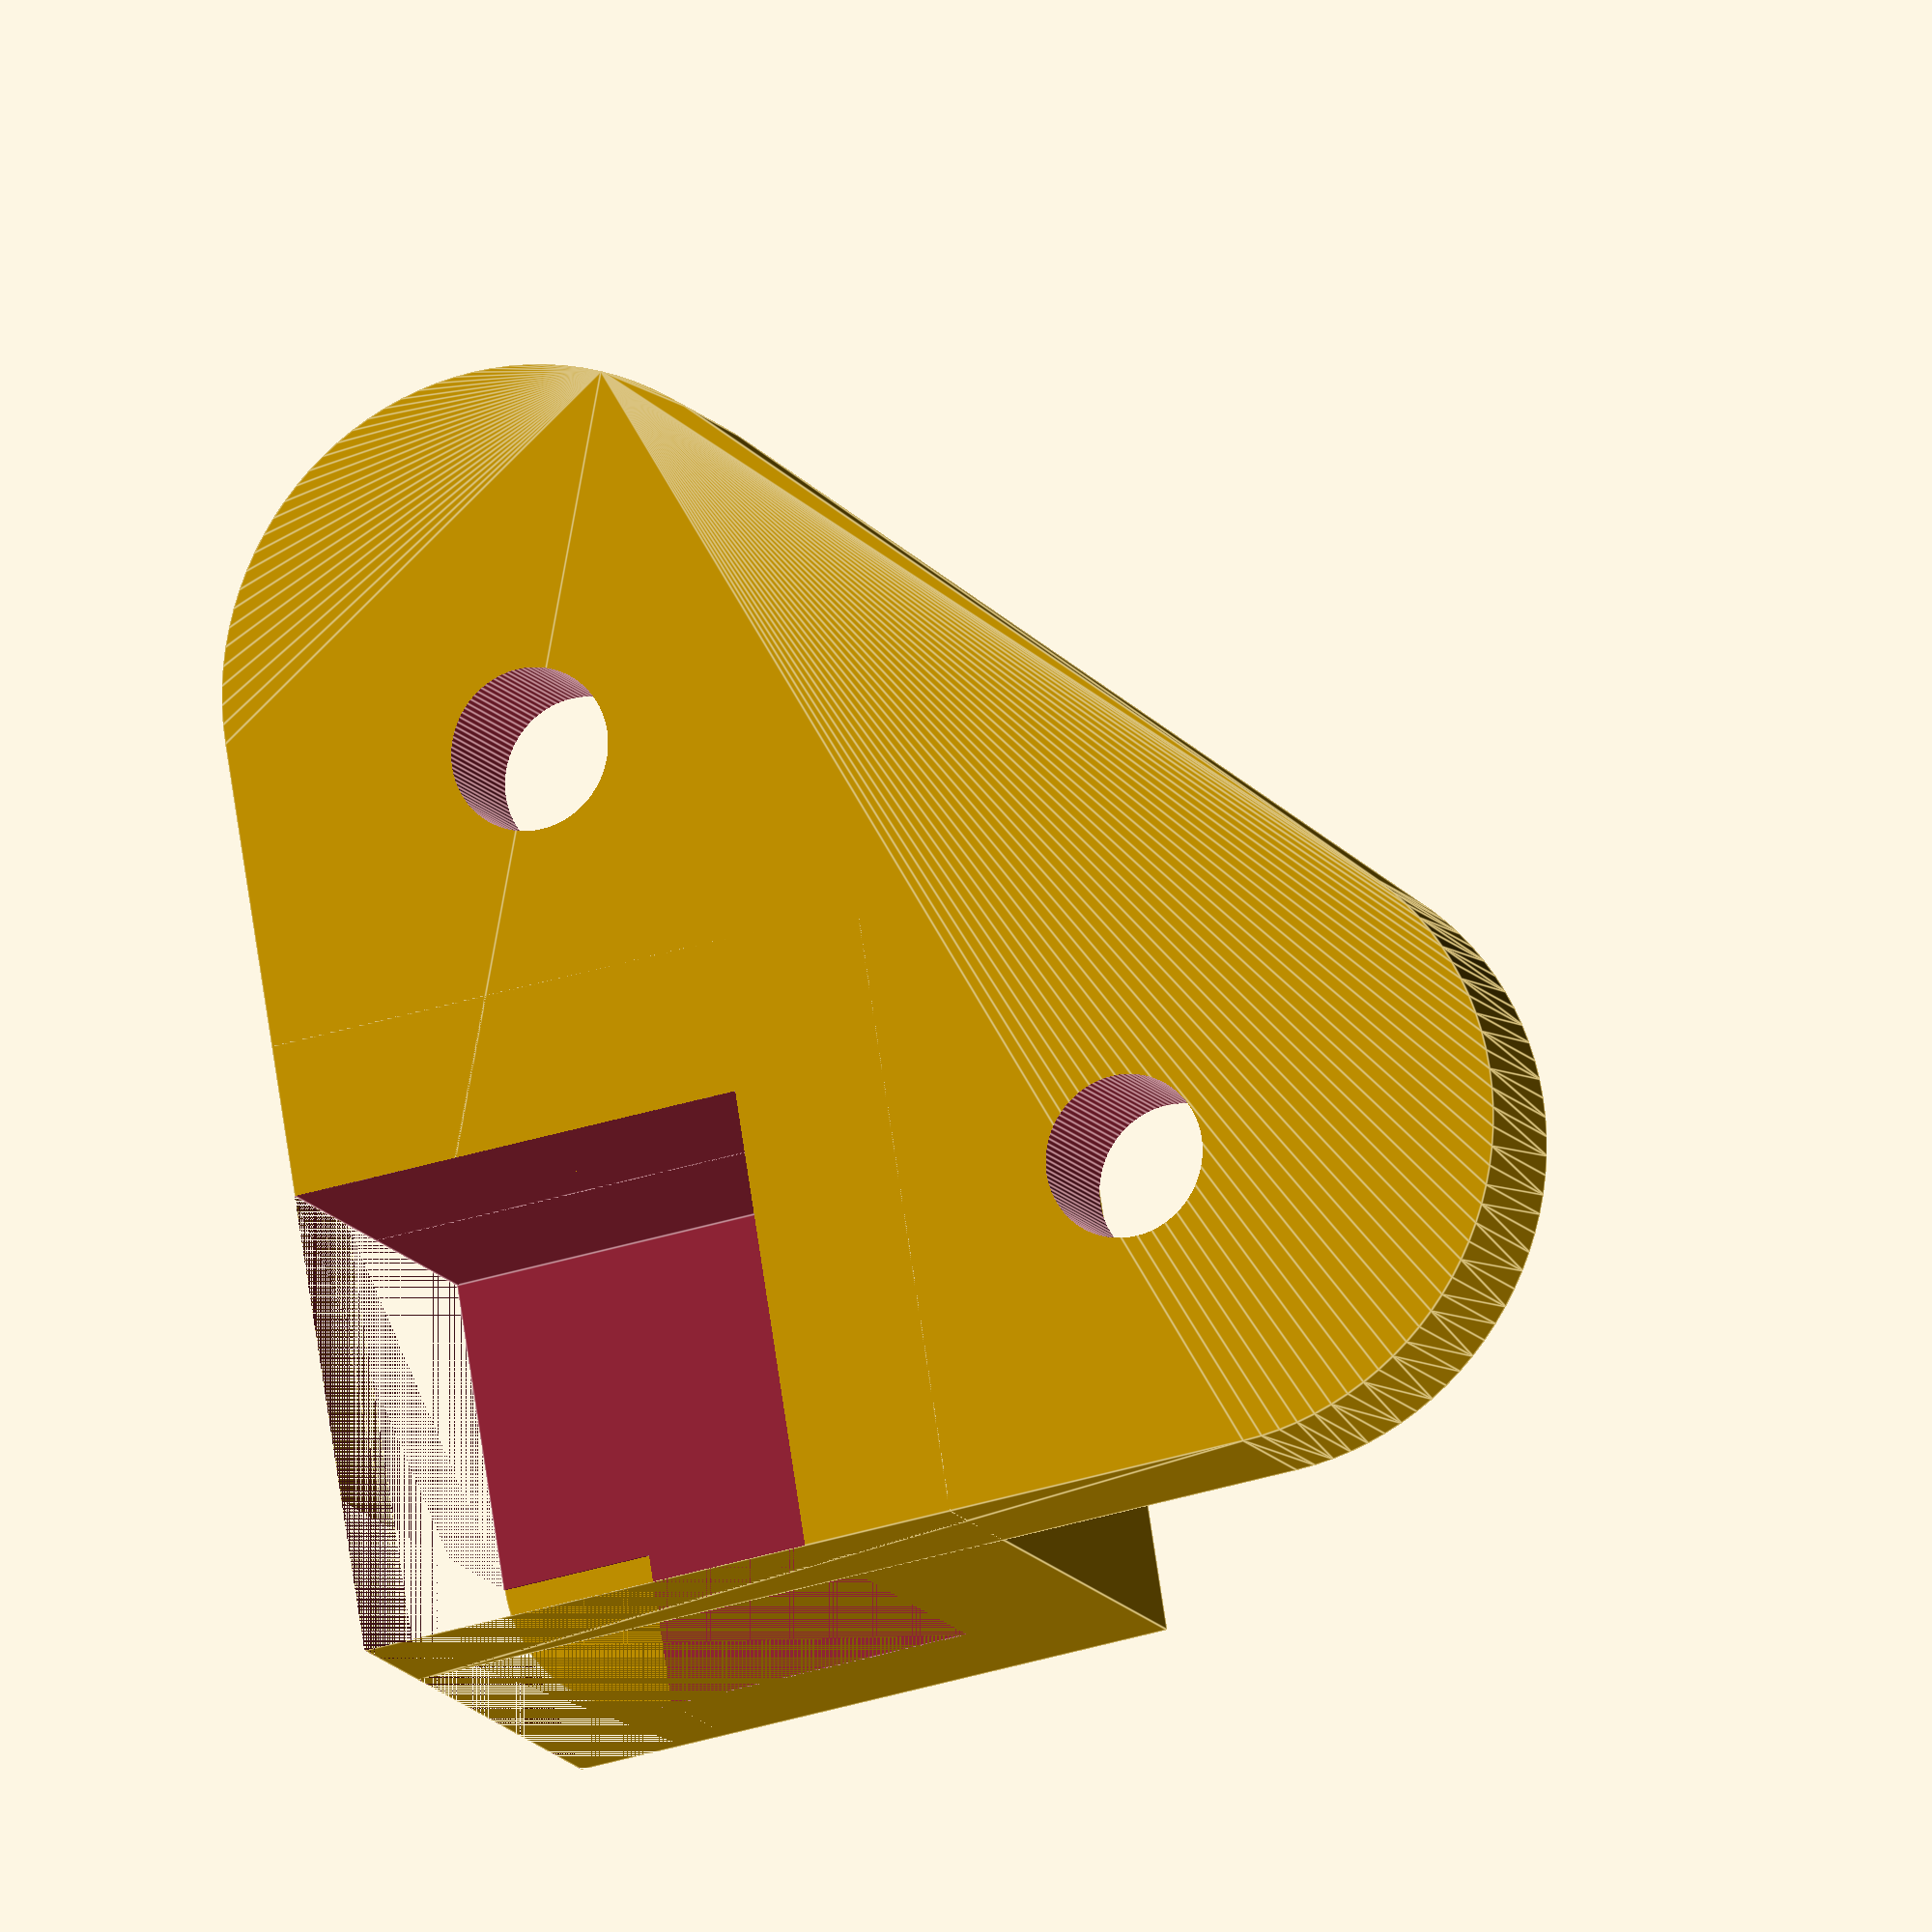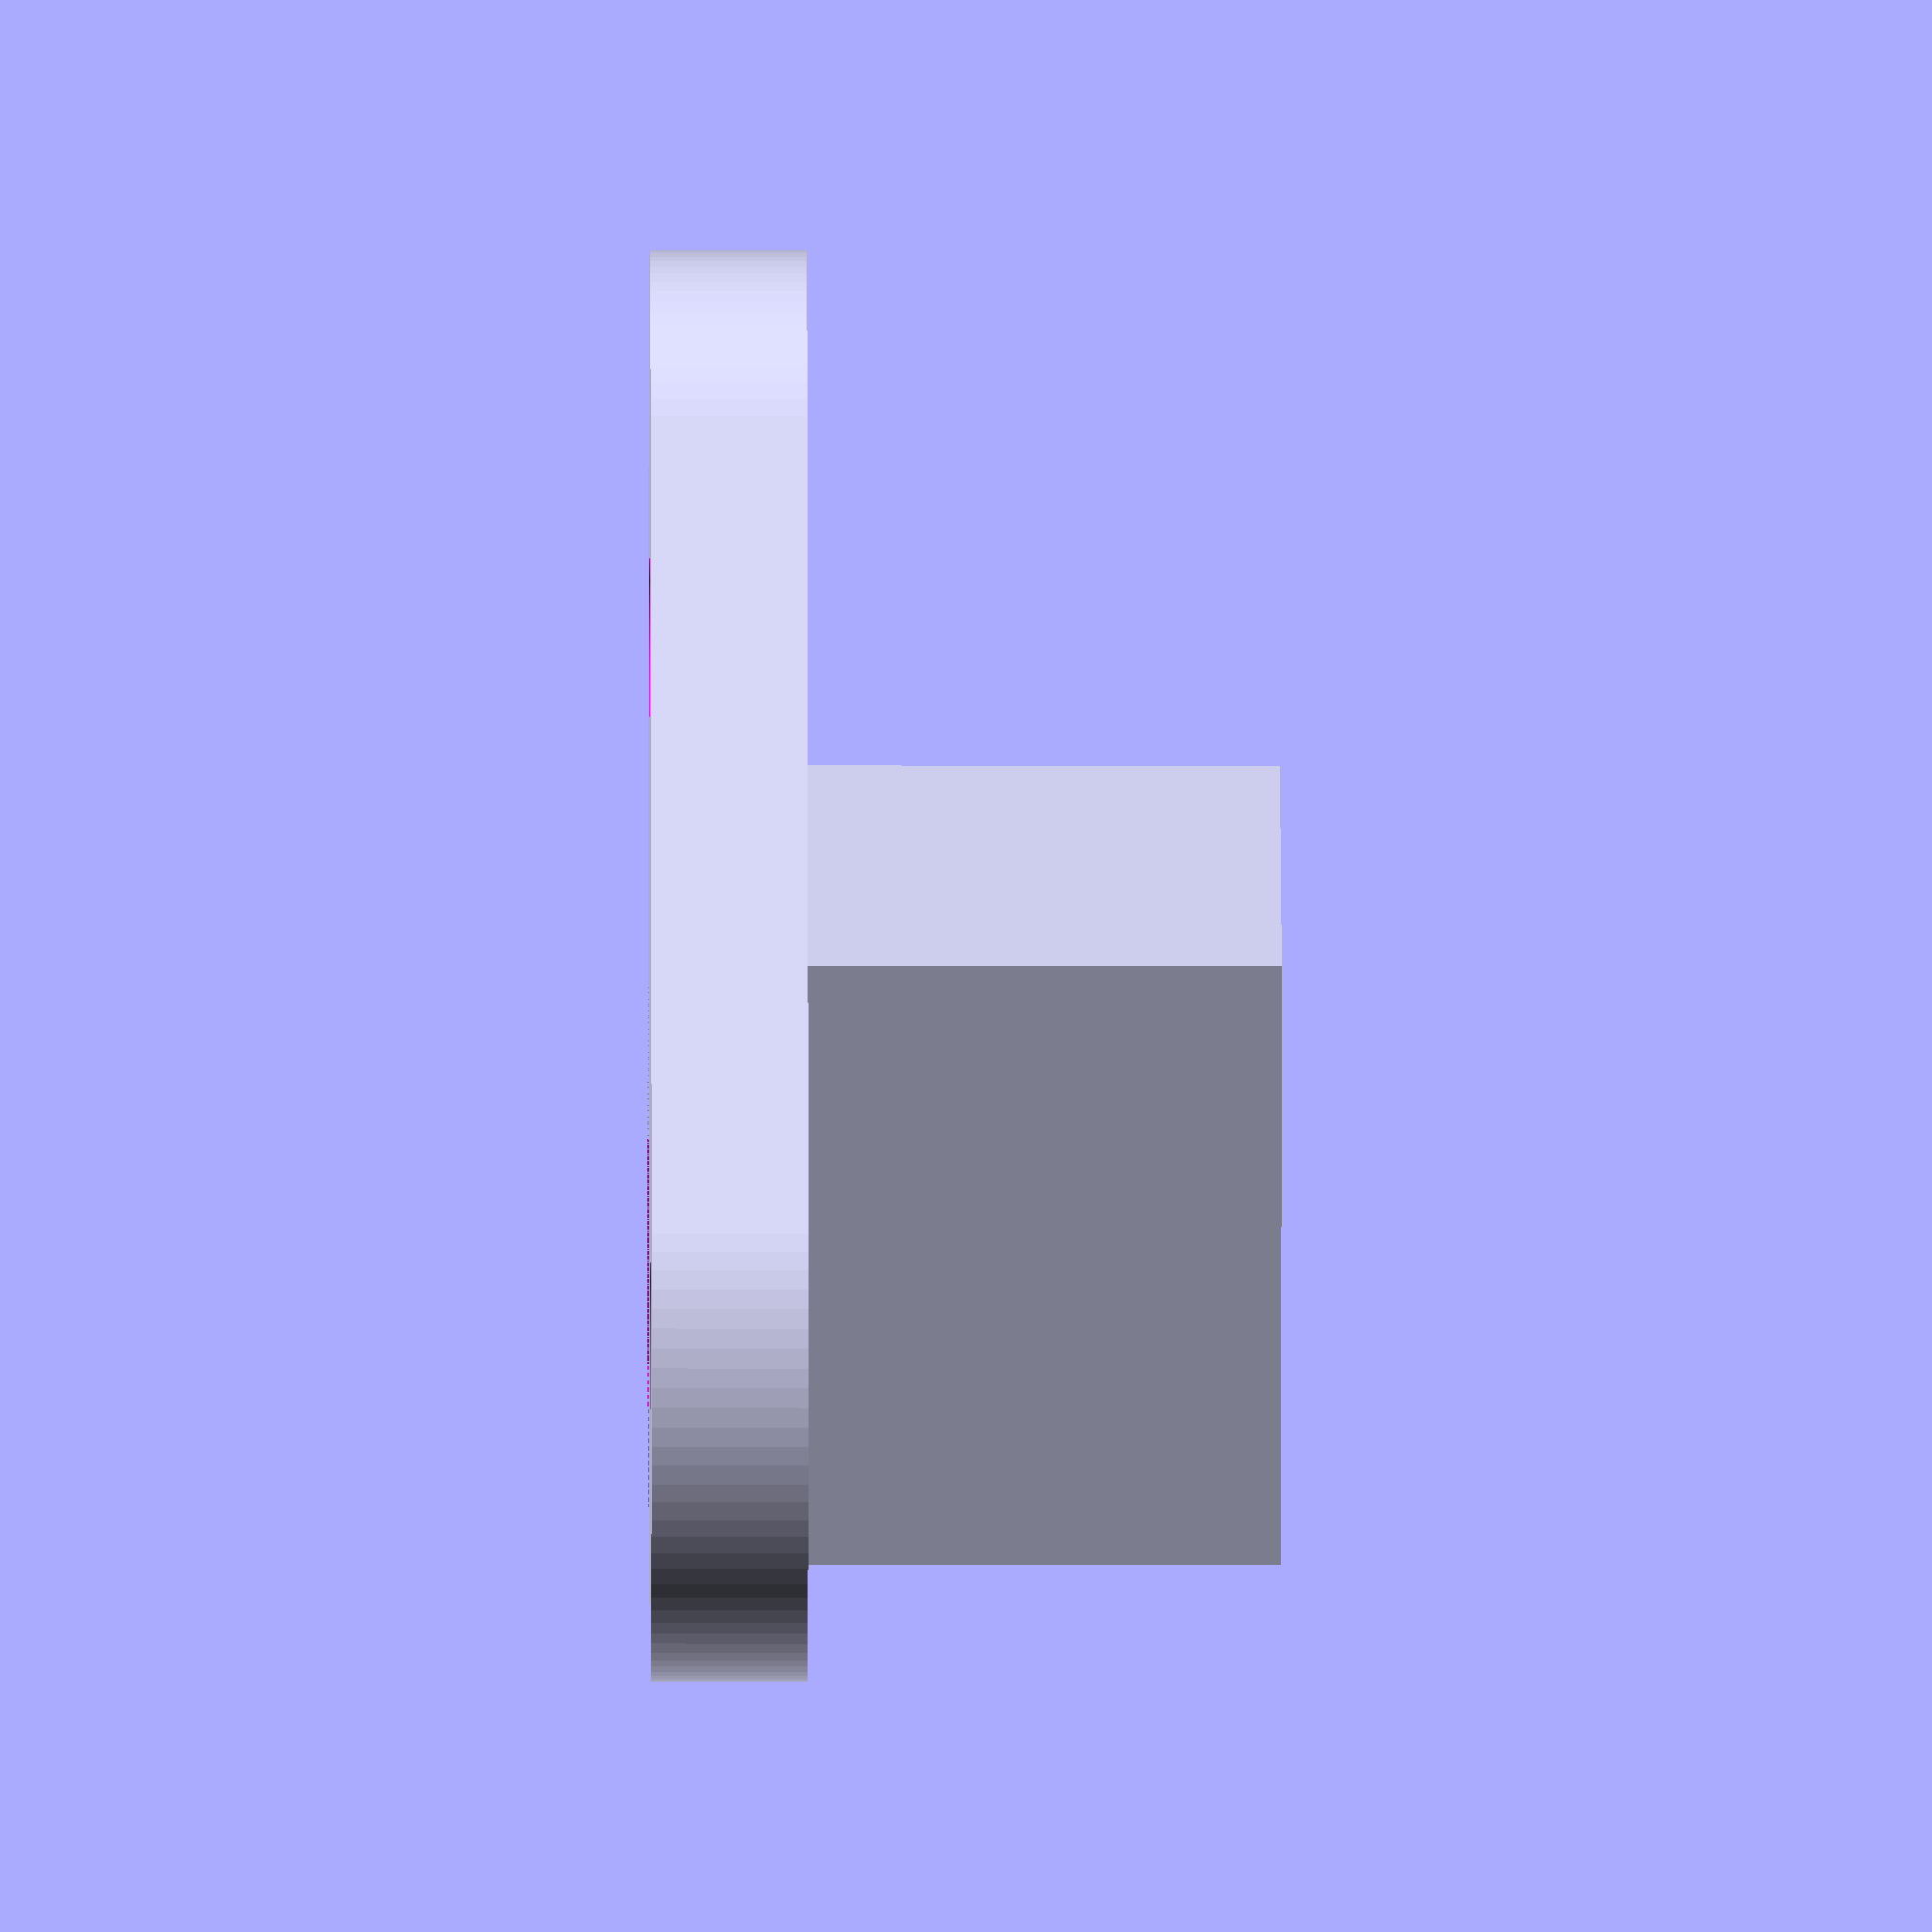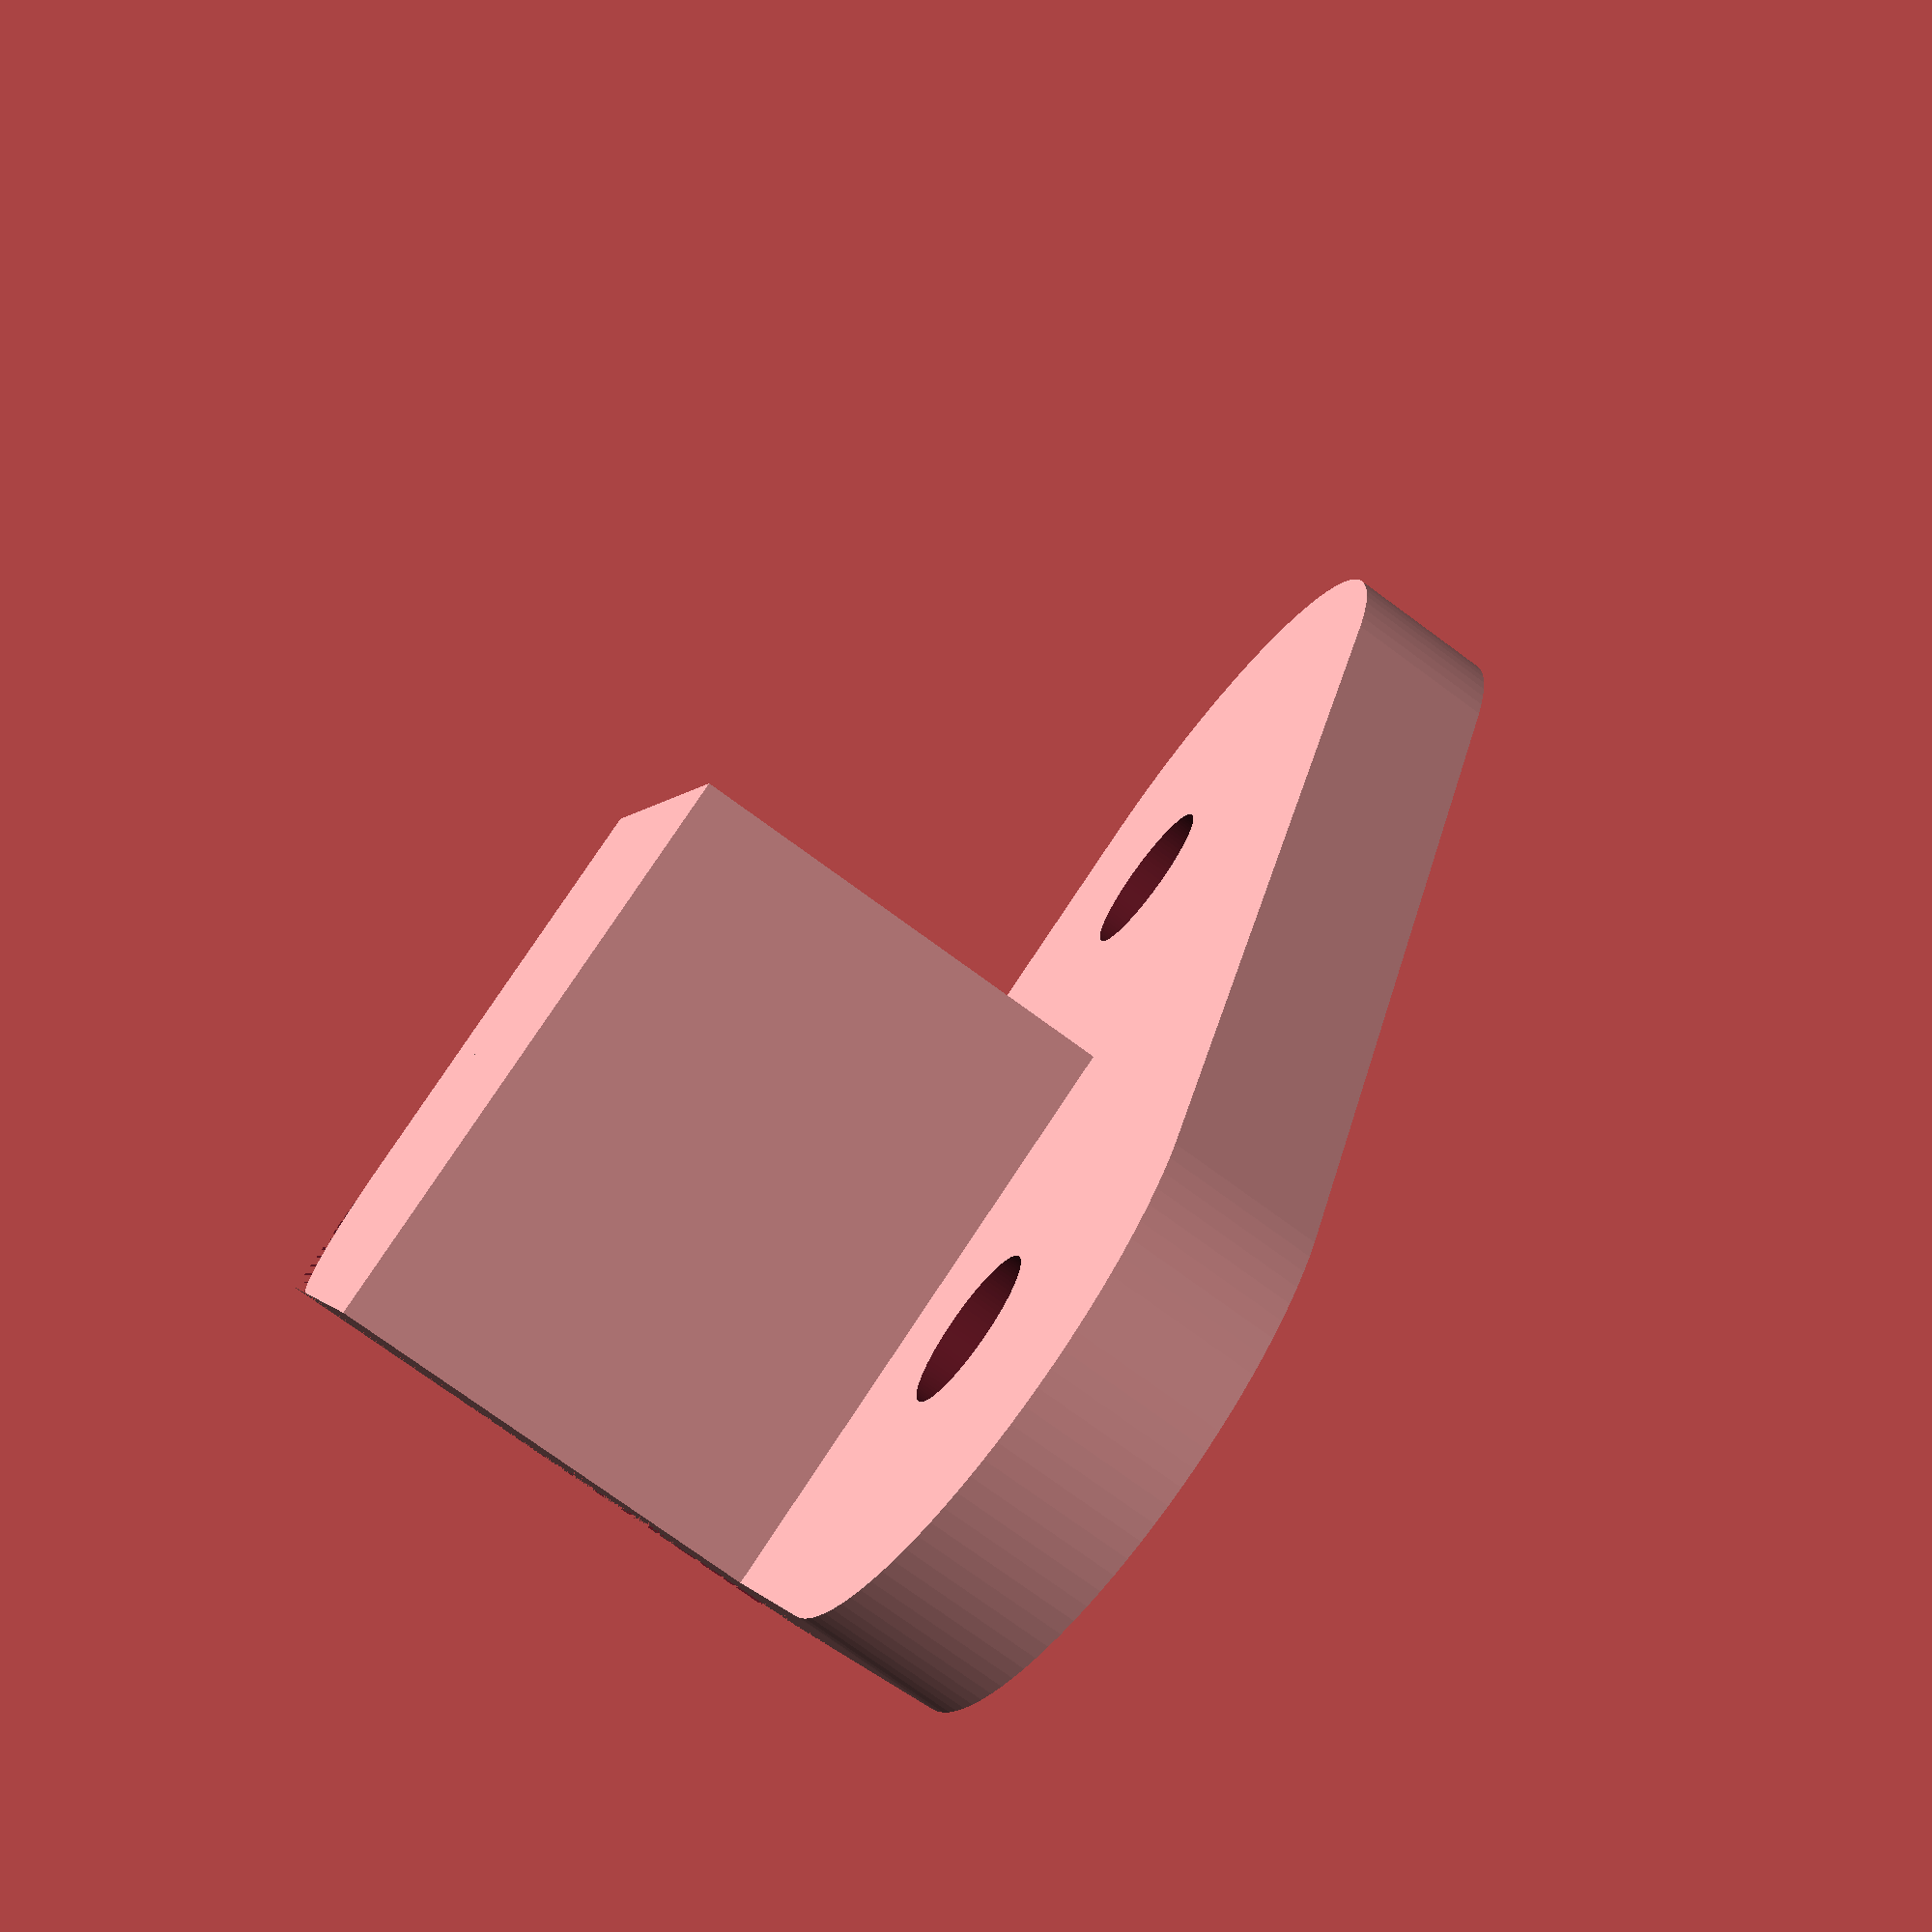
<openscad>
//Messurements

//Breadboard height
bbh = 9.1;

//Thickness of holder
wall = 3;

//Margin of error for screw
marg = 0.2;

//Faces of circles
faces = 100;


// Round corners and main cube
difference(){    
    
    //Make main cube
    difference(){ 
        translate([0, 0, (bbh+wall)/2-(wall/2)]){
            cube(bbh+wall, center=true);
        }
        // Corner cut out (For rounded corner)
        translate([-bbh/2, -bbh/2, bbh/2])
            cube([wall,wall,wall*10], center=true); 
    }
    
    //Cuts out where breadboard should be
    translate([-wall/2,-wall/2, wall]) cube(bbh, center=true);
}

// Circle for rounded corner
translate([-bbh/2+wall/2, -bbh/2+wall/2, bbh])
        cylinder(wall, r=wall, center=true, $fn=faces);

//Surround circles.
difference() {
    hull() {
        
        //Shape used for hulling
        cube([bbh+wall, bbh+wall, wall], center=true);
        
        //Circle 1
        translate([bbh+wall, 0, 0]) 
            cylinder(wall, d=bbh+wall, center=true,$fn=faces);
        
        //Circle 2
        translate([0, bbh+wall, 0]) 
            cylinder(wall, d=bbh+wall, center=true,$fn=faces);
    }

 

    //Cuts out where breadboard should be because otherwise big plate in bottom
    translate([-wall/2,-wall/2,-wall/2]) cube(bbh, center=true);
    
    //Make screw holes
    translate([bbh+wall/2,0,0]) cylinder(20, d=3+marg, center=true, $fn=faces);
    translate([0,bbh+wall/2,0]) cylinder(20, d=3+marg, center=true, $fn=faces);
}

</openscad>
<views>
elev=11.6 azim=279.0 roll=200.1 proj=o view=edges
elev=6.9 azim=244.6 roll=269.8 proj=o view=wireframe
elev=74.7 azim=69.4 roll=53.6 proj=p view=solid
</views>
